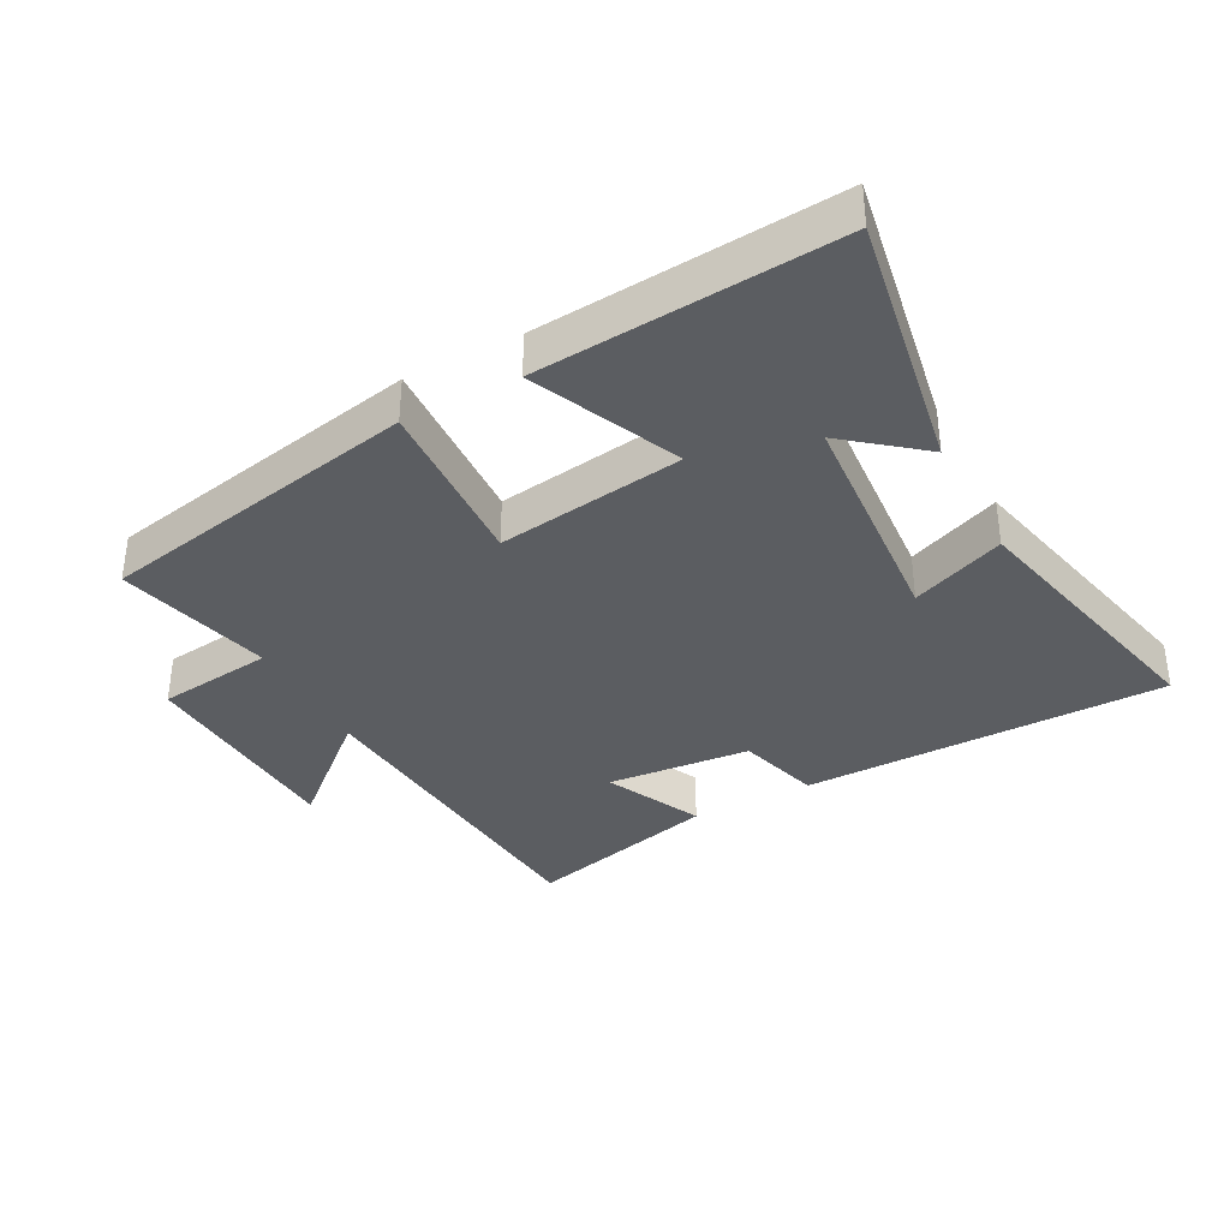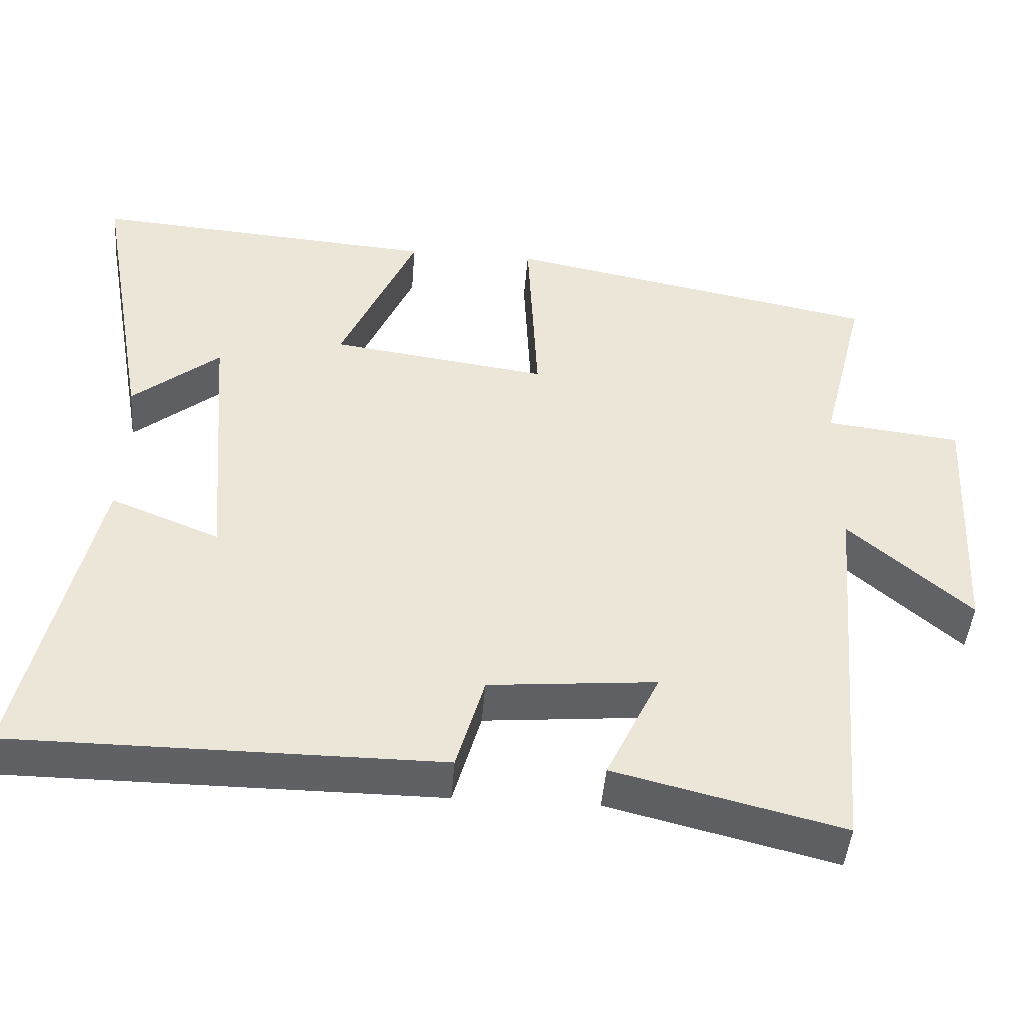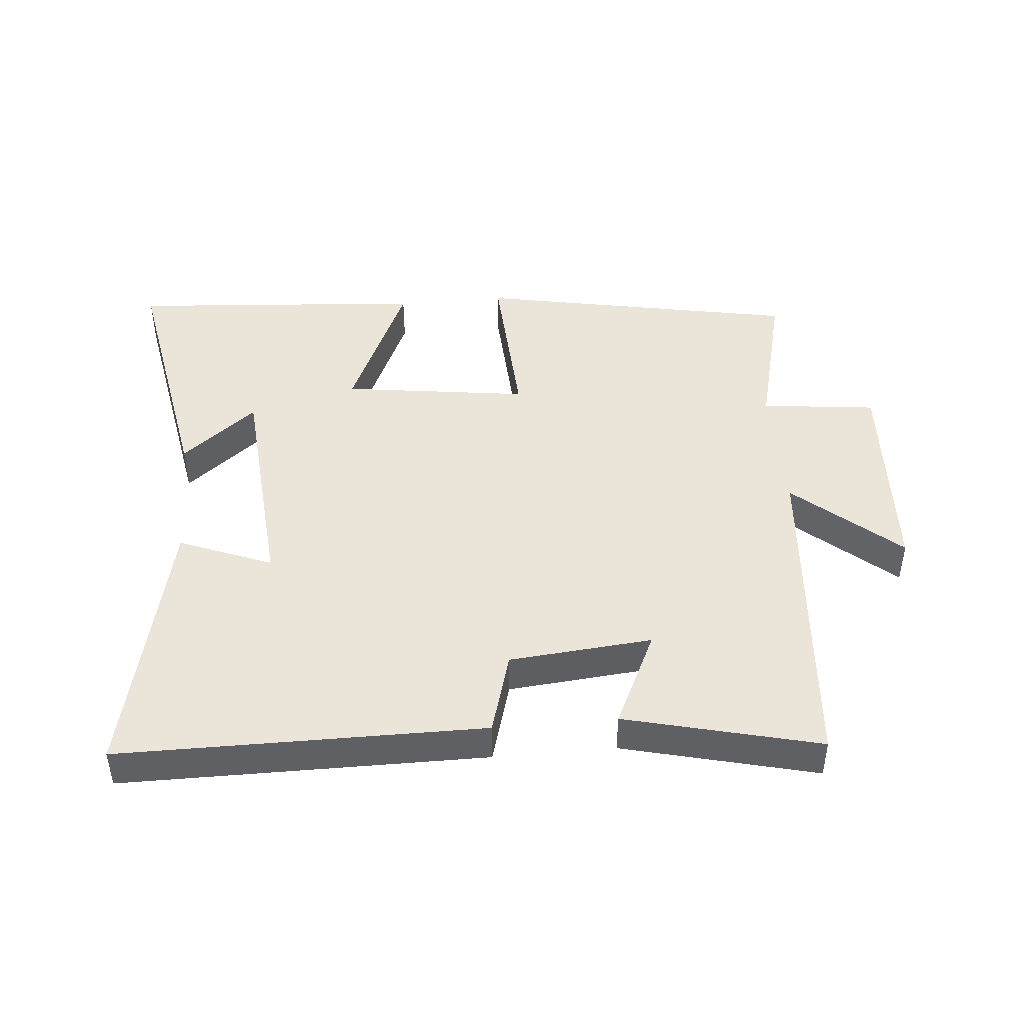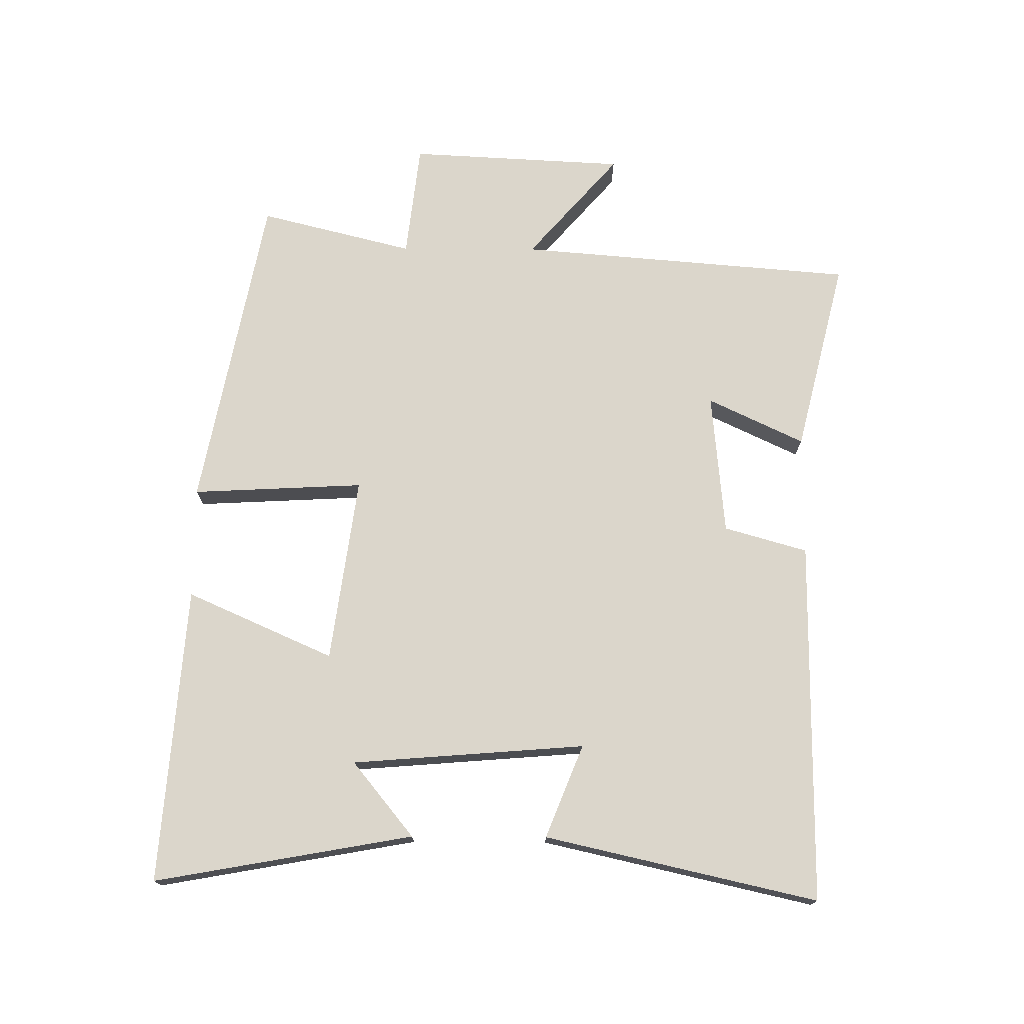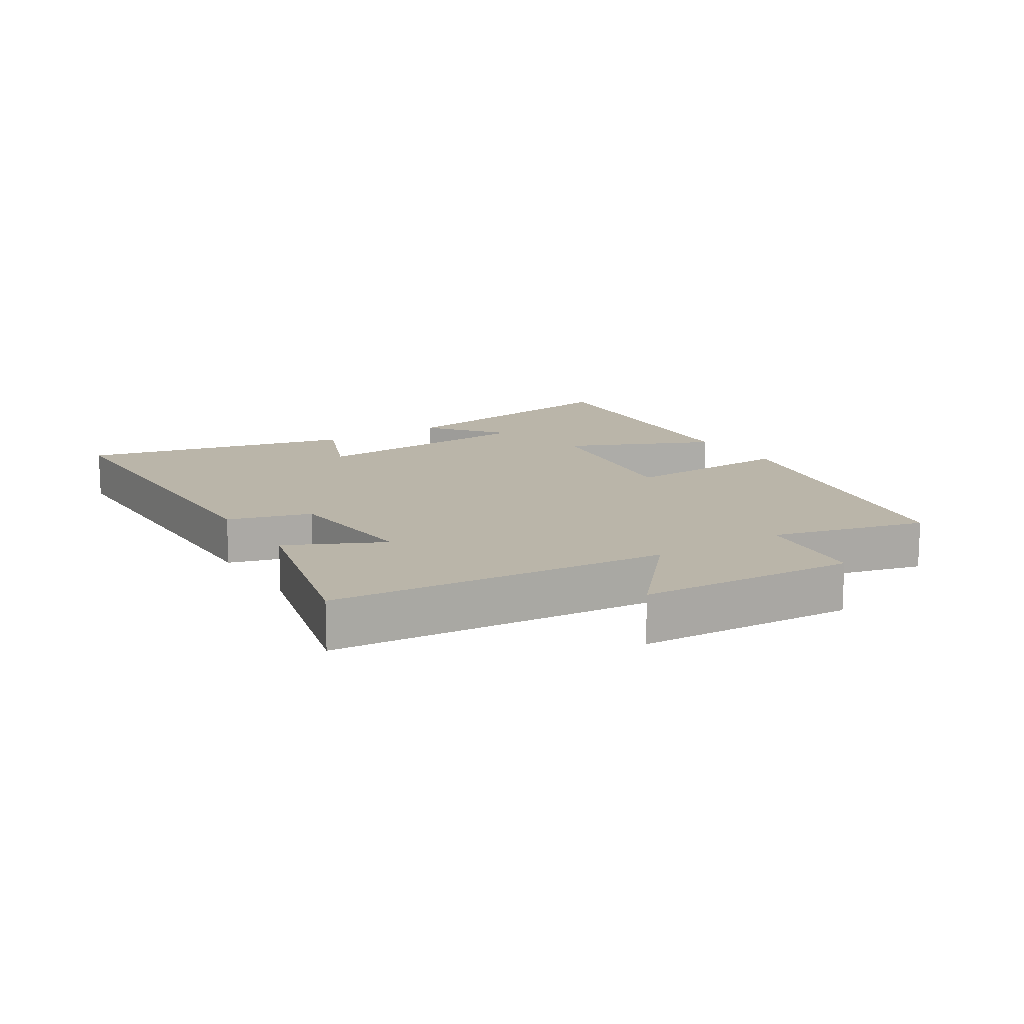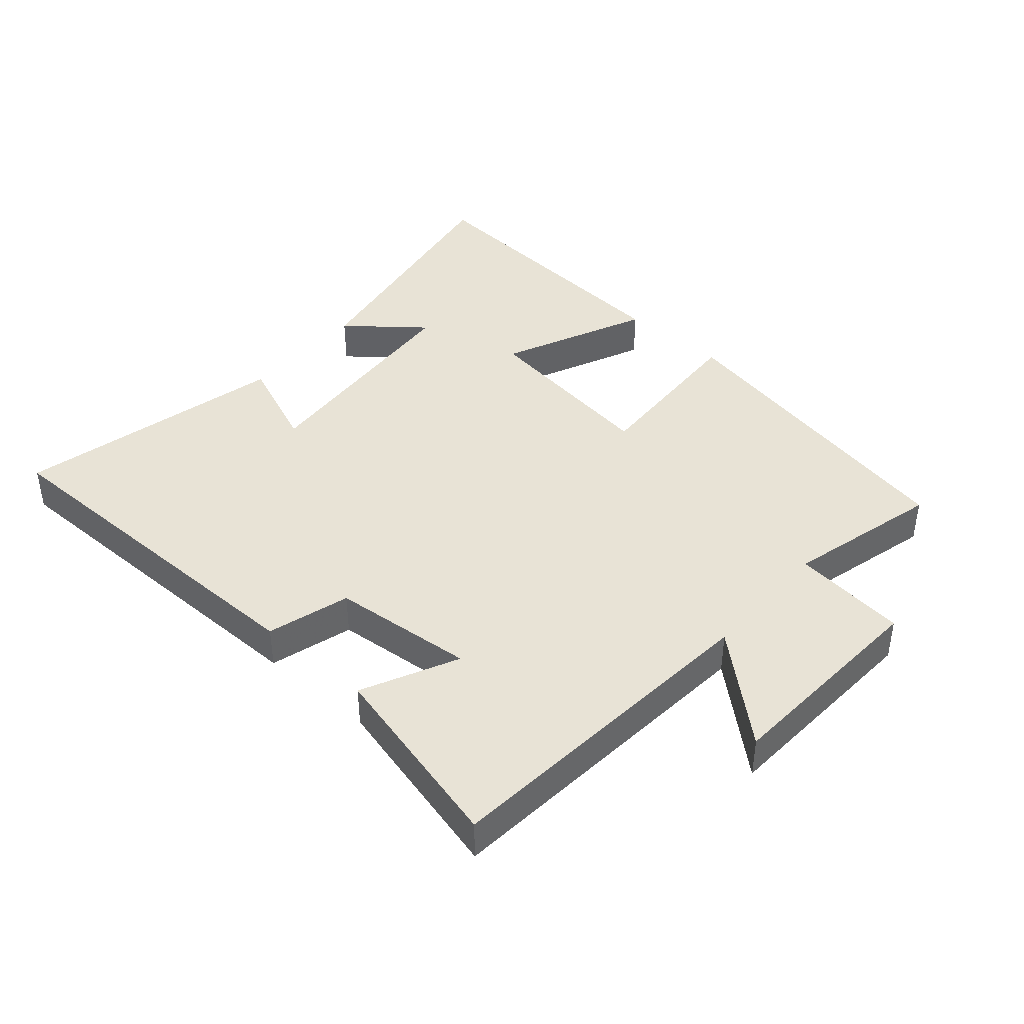
<metadata>
{"format":"obj","ext":"obj","renderer":"f3d","projection":"perspective","resolution":1024,"background":"white","views":[{"elev":-36.1,"azim":28.1,"up":"+Y"},{"elev":-45.4,"azim":175.5,"up":"+Z"},{"elev":45.1,"azim":174.8,"up":"+Y"},{"elev":73.6,"azim":90.3,"up":"+Y"},{"elev":13.7,"azim":-122.1,"up":"+Y"},{"elev":41.8,"azim":-138.9,"up":"+Y"}]}
</metadata>
<code>
v 0.596 0.07 -0.498
v 0.032 0.07 -0.5
v -0.005 0.07 -0.371
v -0.227 0.07 -0.351
v -0.156 0.07 -0.5
v -0.456 0.07 -0.575
v -0.5 0.07 -0.052
v -0.661 0.07 -0.193
v -0.679 0.07 0.143
v -0.5 0.07 0.164
v -0.56 0.07 0.403
v -0.063 0.07 0.5
v -0.076 0.07 0.233
v 0.212 0.07 0.273
v 0.111 0.07 0.5
v 0.571 0.07 0.535
v 0.5 0.07 0.134
v 0.384 0.07 0.228
v 0.356 0.07 -0.134
v 0.5 0.07 -0.076
v 0.596 0 -0.498
v 0.032 0 -0.5
v -0.005 0 -0.371
v -0.227 0 -0.351
v -0.156 0 -0.5
v -0.456 0 -0.575
v -0.5 0 -0.052
v -0.661 0 -0.193
v -0.679 0 0.143
v -0.5 0 0.164
v -0.56 0 0.403
v -0.063 0 0.5
v -0.076 0 0.233
v 0.212 0 0.273
v 0.111 0 0.5
v 0.571 0 0.535
v 0.5 0 0.134
v 0.384 0 0.228
v 0.356 0 -0.134
v 0.5 0 -0.076
f 1 2 3
f 20 1 3
f 19 20 3
f 18 19 3 4
f 15 16 17 18
f 14 15 18
f 13 14 18 4
f 12 13 4
f 11 12 4
f 10 11 4
f 7 8 9 10
f 6 7 10
f 5 6 10
f 4 5 10
f 23 22 21
f 23 21 40
f 23 40 39
f 24 23 39 38
f 38 37 36 35
f 38 35 34
f 24 38 34 33
f 24 33 32
f 24 32 31
f 24 31 30
f 30 29 28 27
f 30 27 26
f 30 26 25
f 30 25 24
f 1 21 22 2
f 2 22 23 3
f 3 23 24 4
f 4 24 25 5
f 5 25 26 6
f 6 26 27 7
f 7 27 28 8
f 8 28 29 9
f 9 29 30 10
f 10 30 31 11
f 11 31 32 12
f 12 32 33 13
f 13 33 34 14
f 14 34 35 15
f 15 35 36 16
f 16 36 37 17
f 17 37 38 18
f 18 38 39 19
f 19 39 40 20
f 20 40 21 1

</code>
